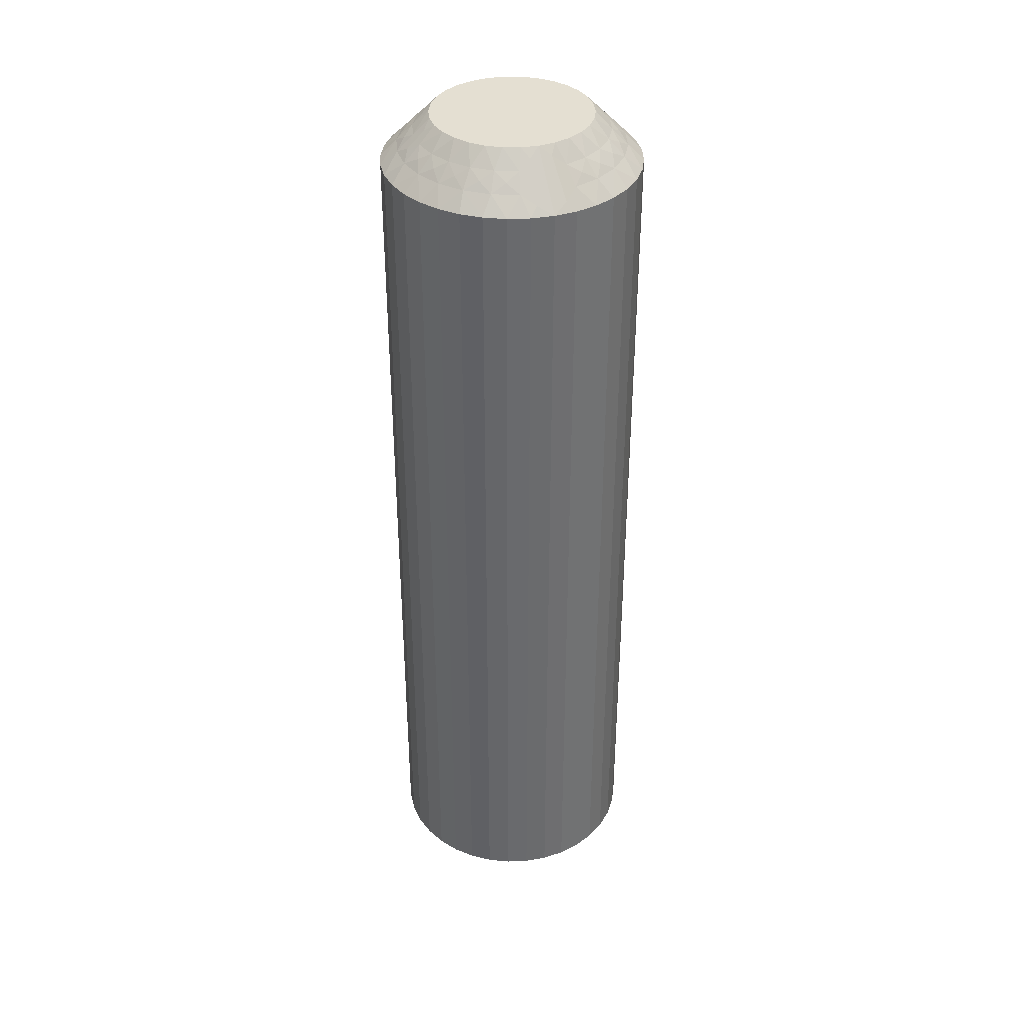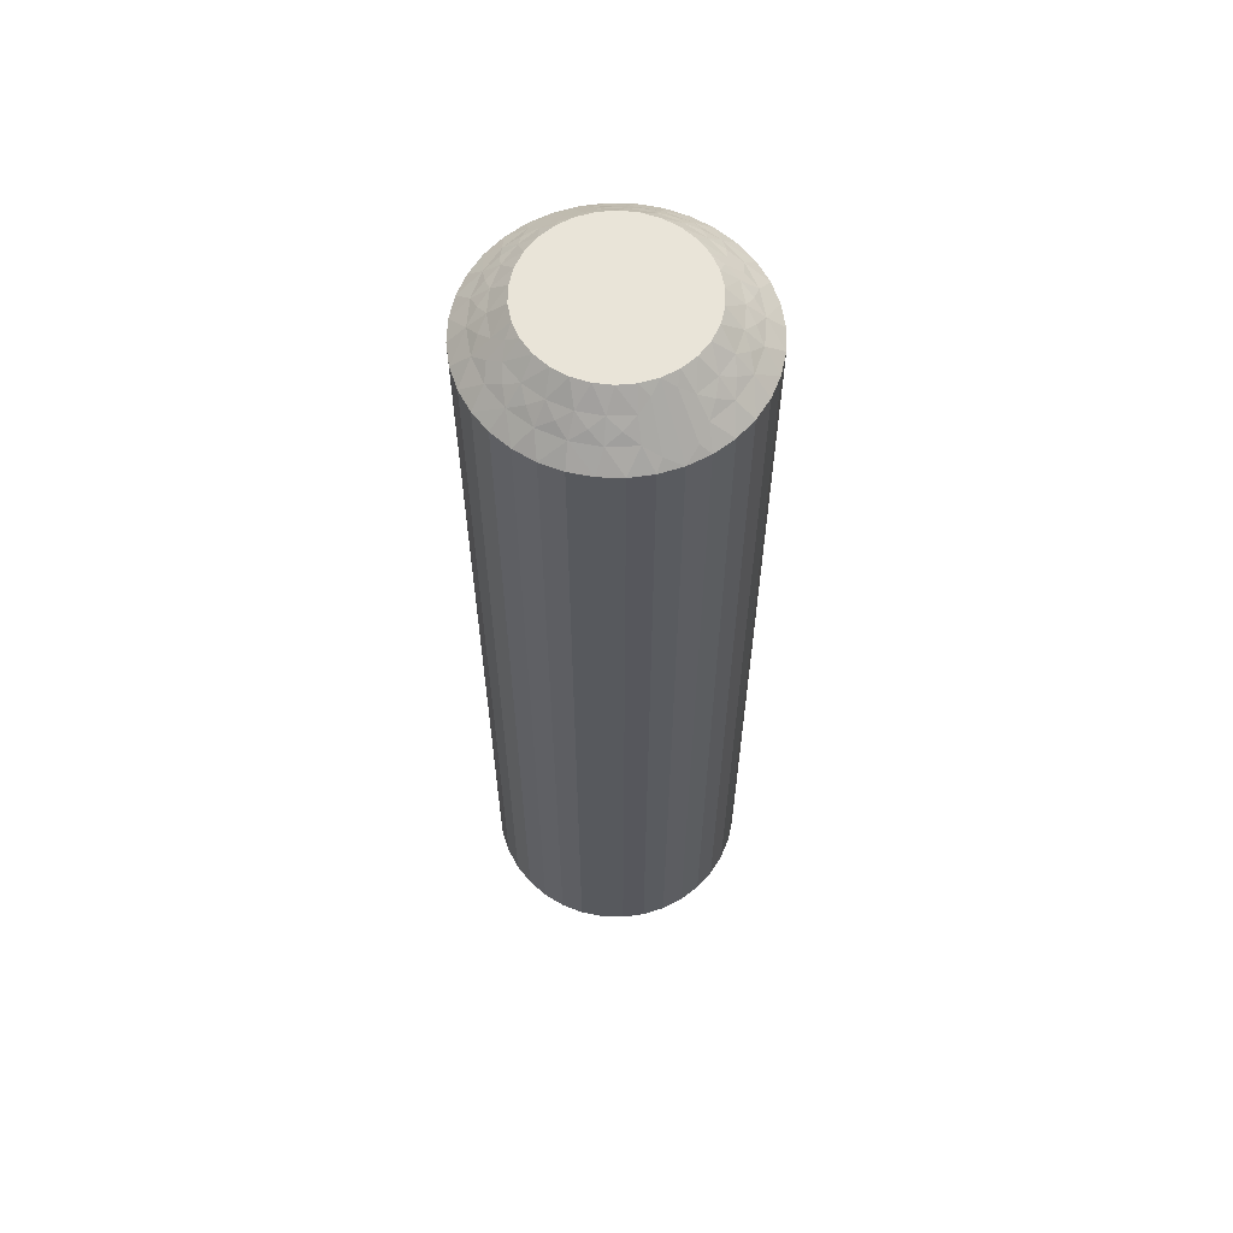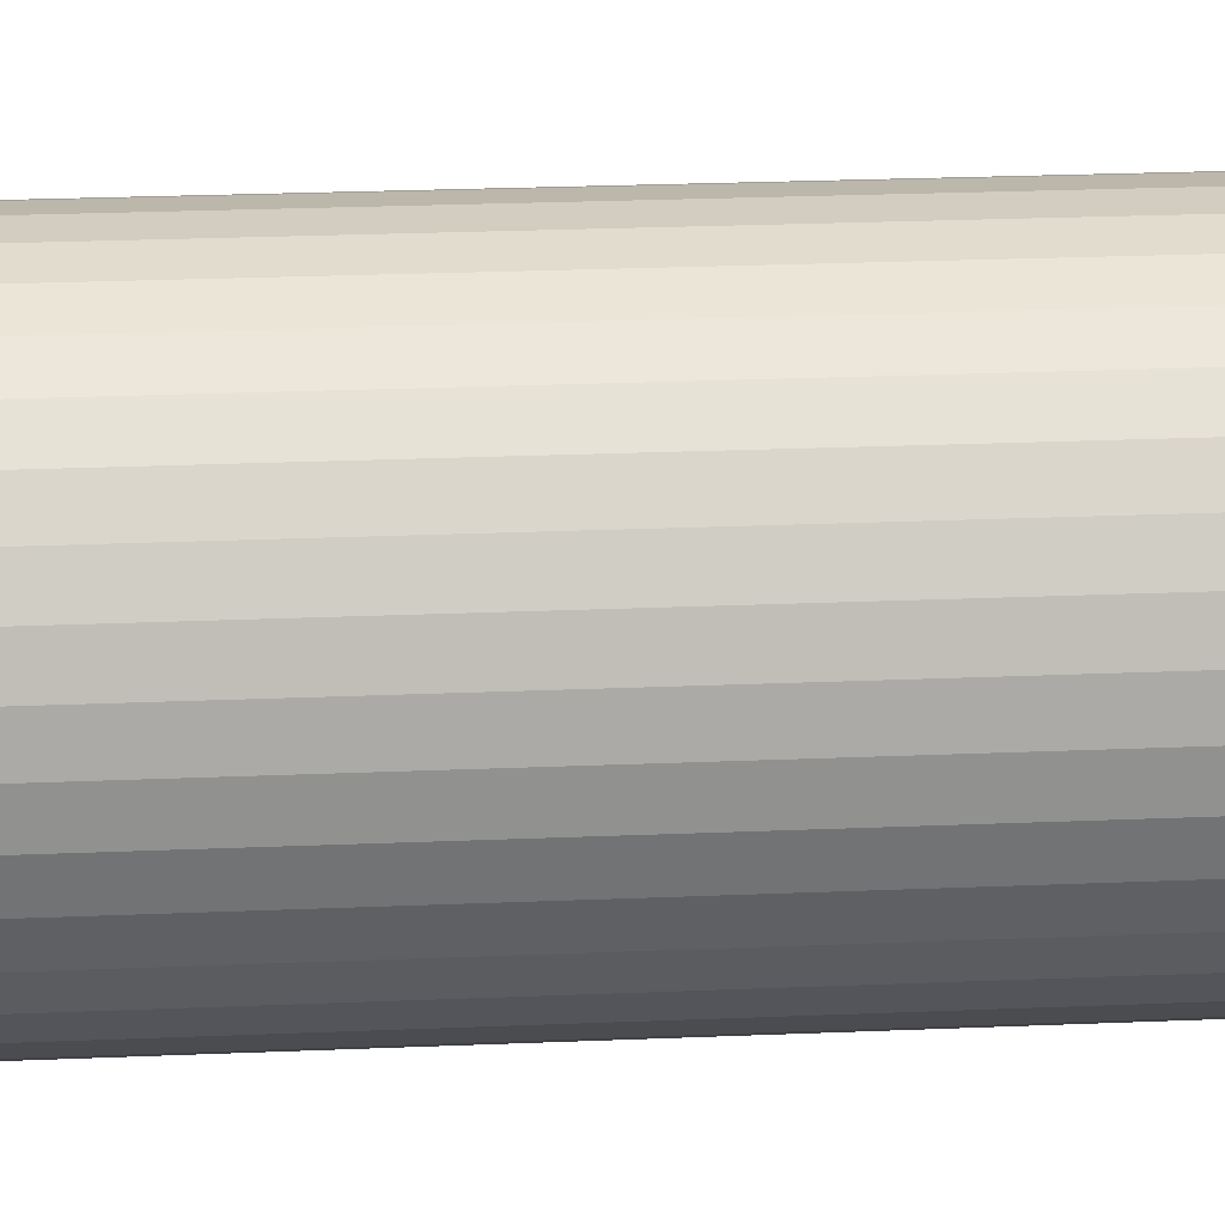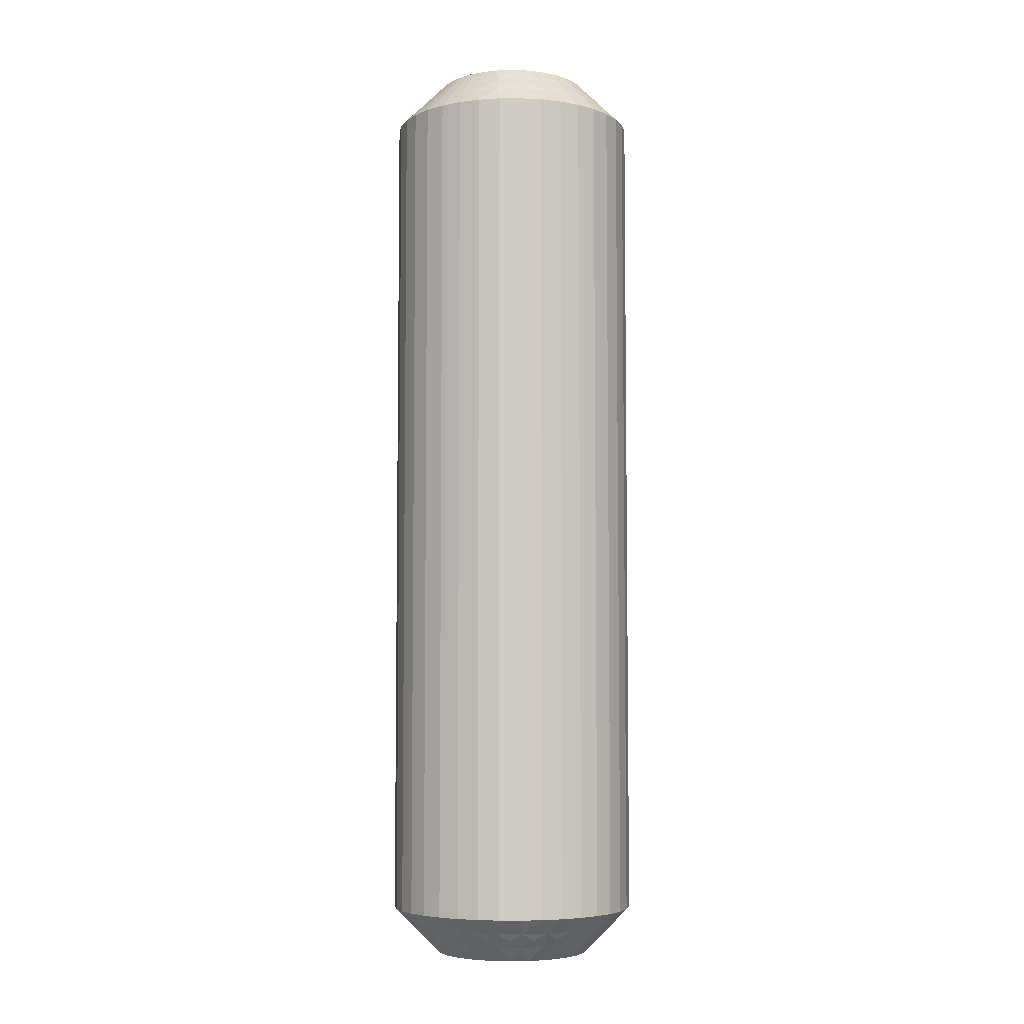
<metadata>
{"format":"obj","ext":"obj","renderer":"f3d","projection":"perspective","resolution":1024,"background":"white","views":[{"elev":37.1,"azim":101.7,"up":"+Z"},{"elev":60.7,"azim":-83.6,"up":"+Z"},{"elev":19.0,"azim":84.9,"up":"+Y"},{"elev":-5.5,"azim":-24.5,"up":"+Z"}]}
</metadata>
<code>
v 1.866 392.3 -340.2
v 2.274 392.3 -340.5
v 1.944 392.7 -340
v 2.093 391.9 -340.8
v 1.837 391.5 -341
v 2.571 391.9 -341
v 1.645 391.9 -340.5
v 3.49 394.8 -340.5
v 3.38 395.5 -340.5
v 2.98 394.9 -340
v 3.99 394.8 -341
v 4.491 394.7 -341.5
v 4.436 395.4 -341.5
v 1.37 391.6 -340.8
v 0.9484 391.7 -340.5
v 1.024 391.2 -341
v 3.861 395.7 -341
v 0.5956 391.5 -340.8
v 0.1812 391.2 -341
v 0.2255 391.7 -340.5
v -0.1848 391.5 -340.8
v 3.426 394.1 -340.5
v 2.976 394.4 -340
v 2.863 393.9 -340
v -0.4819 391.9 -340.5
v -0.6441 391.4 -341
v -0.9258 391.8 -340.8
v -1.403 391.8 -341
v -1.133 392.2 -340.5
v 3.915 394 -341
v 4.425 394 -341.5
v -1.585 392.2 -340.8
v -2.053 392.3 -341
v 4.239 393.3 -341.5
v -1.689 392.6 -340.5
v -1.72 393.1 -340.2
v -1.38 393 -340
v -1.684 393.5 -340
v 3.191 393.4 -340.5
v -1.922 392.9 -340.5
v -2.989 392.7 -341.5
v 2.646 393.4 -340
v -2.525 392.5 -341.2
v -2.594 392.2 -341.5
v 3.641 393.2 -341
v 3.939 392.7 -341.5
v 2.8 392.8 -340.5
v 2.336 393 -340
v 3.184 392.5 -341
v 3.534 392.1 -341.5
v 3.037 391.6 -341.5
v 2.463 391.2 -341.5
v 1.49 392.4 -340
v 0.9912 392.3 -340
v 1.829 390.9 -341.5
v 0.471 392.2 -340
v 1.154 390.8 -341.5
v 0.4586 390.7 -341.5
v -0.04835 392.3 -340
v -0.2355 390.8 -341.5
v -0.5441 392.4 -340
v -0.9075 391 -341.5
v -1.537 391.3 -341.5
v -0.9945 392.7 -340
v -2.105 391.7 -341.5
v 3.03 395.8 -340.2
v 2.667 395.9 -340
v 2.876 395.5 -340
v 3.261 395.9 -340.5
v 3.972 396.7 -341.5
v 3.954 396.1 -341.2
v 4.262 396 -341.5
v 3.704 395.2 -340.8
v 3.729 394.4 -340.8
v 3.566 393.6 -340.8
v 3.224 392.9 -340.8
v 2.724 392.3 -340.8
v 1.828 392.3 -369.8
v 1.944 392.7 -370
v 2.274 392.3 -369.5
v -1.133 392.2 -369.5
v -0.9945 392.7 -370
v -0.5441 392.4 -370
v 1.645 391.9 -369.5
v 1.49 392.4 -370
v 2.093 391.9 -369.2
v 2.571 391.9 -369
v 1.837 391.5 -369
v -1.689 392.6 -369.5
v -1.403 391.8 -369
v -1.537 391.3 -368.5
v -2.105 391.7 -368.5
v 2.724 392.3 -369.2
v 2.8 392.8 -369.5
v 3.184 392.5 -369
v -2.053 392.3 -369
v 3.224 392.9 -369.2
v 3.641 393.2 -369
v 3.191 393.4 -369.5
v 3.566 393.6 -369.2
v -0.4819 391.9 -369.5
v -0.04834 392.3 -370
v 3.426 394.1 -369.5
v 3.915 394 -369
v 3.729 394.4 -369.2
v 3.99 394.8 -369
v 3.49 394.8 -369.5
v -0.6441 391.4 -369
v -0.9075 391 -368.5
v 3.704 395.2 -369.2
v 3.861 395.7 -369
v -0.2355 390.8 -368.5
v 3.38 395.5 -369.5
v 3.03 395.8 -369.8
v 2.876 395.5 -370
v 2.667 395.9 -370
v 0.2255 391.7 -369.5
v 3.261 395.9 -369.5
v 3.972 396.7 -368.5
v 0.471 392.2 -370
v 3.954 396.1 -368.8
v 4.262 396 -368.5
v 0.1812 391.2 -369
v 0.4586 390.7 -368.5
v 0.9484 391.7 -369.5
v 0.9912 392.3 -370
v 1.024 391.2 -369
v 1.154 390.8 -368.5
v 1.829 390.9 -368.5
v 2.463 391.2 -368.5
v 2.336 393 -370
v 3.037 391.6 -368.5
v 2.646 393.4 -370
v 3.534 392.1 -368.5
v 3.939 392.7 -368.5
v 2.863 393.9 -370
v 4.239 393.3 -368.5
v 2.976 394.4 -370
v 4.425 394 -368.5
v 4.491 394.7 -368.5
v 2.98 394.9 -370
v 4.436 395.4 -368.5
v -1.72 393.1 -369.8
v -1.684 393.5 -370
v -1.38 393 -370
v -1.922 392.9 -369.5
v -2.989 392.7 -368.5
v -2.525 392.5 -368.8
v -2.594 392.2 -368.5
v -1.585 392.2 -369.2
v -0.9258 391.8 -369.2
v -0.1847 391.5 -369.2
v 0.5957 391.5 -369.2
v 1.37 391.6 -369.2
v 3.577 397.2 -368.5
v 3.577 397.2 -341.5
v 3.088 397.7 -368.5
v 3.088 397.7 -341.5
v 2.52 398.2 -368.5
v 2.52 398.2 -341.5
v 1.891 398.5 -368.5
v 1.891 398.5 -341.5
v 1.219 398.6 -368.5
v 1.219 398.6 -341.5
v 0.5247 398.7 -368.5
v 0.5247 398.7 -341.5
v -0.1704 398.6 -368.5
v -0.1704 398.6 -341.5
v -0.8453 398.5 -368.5
v -0.8454 398.5 -341.5
v -1.48 398.2 -368.5
v -1.48 398.2 -341.5
v -2.054 397.8 -368.5
v -2.054 397.8 -341.5
v -2.551 397.3 -368.5
v -2.551 397.3 -341.5
v -2.956 396.7 -368.5
v -2.956 396.7 -341.5
v -3.256 396.1 -368.5
v -3.256 396.1 -341.5
v -3.442 395.4 -368.5
v -3.442 395.4 -341.5
v -3.508 394.7 -368.5
v -3.508 394.7 -341.5
v -3.453 394 -368.5
v -3.453 394 -341.5
v -3.278 393.4 -368.5
v -3.278 393.4 -341.5
v 1.978 396.7 -370
v 2.363 396.4 -370
v -1.663 396 -370
v -1.892 394 -370
v -1.997 394.5 -370
v -1.992 395 -370
v -1.88 395.5 -370
v -1.352 396.4 -370
v -0.9611 396.7 -370
v -0.5063 397 -370
v -0.007928 397.2 -370
v 0.5123 397.2 -370
v 1.032 397.1 -370
v 1.527 397 -370
v 1.978 396.7 -340
v -1.663 396 -340
v -0.9611 396.7 -340
v -1.352 396.4 -340
v 1.032 397.1 -340
v 1.527 397 -340
v 0.5123 397.2 -340
v -0.007933 397.2 -340
v -0.5063 397 -340
v -1.88 395.5 -340
v -1.992 395 -340
v -1.997 394.5 -340
v -1.892 394 -340
v 2.363 396.4 -340
v -0.8829 397.1 -369.8
v 2.116 397.2 -369.5
v -1.291 397.1 -369.5
v -0.6614 397.5 -369.5
v -1.11 397.5 -369.2
v -0.8536 397.9 -369
v -1.588 397.5 -369
v 2.672 396.8 -369.5
v 2.387 397.6 -369
v -1.74 397.1 -369.2
v -1.816 396.6 -369.5
v -2.201 396.9 -369
v 3.036 397.1 -369
v -2.241 396.5 -369.2
v -2.658 396.2 -369
v -2.208 396 -369.5
v 1.465 397.5 -369.5
v -2.583 395.8 -369.2
v -2.443 395.3 -369.5
v -2.932 395.4 -369
v -2.746 395 -369.2
v -2.507 394.6 -369.5
v -3.007 394.6 -369
v 1.627 398 -369
v -2.72 394.2 -369.2
v -2.397 393.9 -369.5
v -2.878 393.8 -369
v -2.047 393.6 -369.8
v 0.7577 397.7 -369.5
v -2.278 393.6 -369.5
v -2.97 393.3 -368.8
v 0.8021 398.2 -369
v 0.03488 397.7 -369.5
v -0.04125 398.2 -369
v 2.704 396.3 -369.8
v 2.905 396.5 -369.5
v 3.508 396.9 -368.8
v 2.568 397.2 -369.2
v 1.909 397.6 -369.2
v 1.168 397.9 -369.2
v 0.3876 398 -369.2
v -0.3868 397.8 -369.2
v -0.8443 397.1 -340.2
v -0.6614 397.5 -340.5
v -1.291 397.1 -340.5
v -1.11 397.5 -340.8
v -1.588 397.5 -341
v -0.8536 397.9 -341
v -2.507 394.6 -340.5
v -2.397 393.9 -340.5
v -3.007 394.6 -341
v -0.3868 397.8 -340.8
v 0.03487 397.7 -340.5
v -0.04125 398.2 -341
v -2.878 393.8 -341
v 0.3876 398 -340.8
v 0.8021 398.2 -341
v 0.7577 397.7 -340.5
v -2.443 395.3 -340.5
v 1.168 397.9 -340.8
v 1.465 397.5 -340.5
v 1.627 398 -341
v 1.909 397.6 -340.8
v 2.116 397.2 -340.5
v 2.387 397.6 -341
v -2.932 395.4 -341
v 2.568 397.2 -340.8
v 2.672 396.8 -340.5
v 3.036 397.1 -341
v 2.704 396.3 -340.2
v -2.208 396 -340.5
v 2.905 396.5 -340.5
v 3.508 396.9 -341.2
v -2.658 396.2 -341
v -1.816 396.6 -340.5
v -2.201 396.9 -341
v -2.047 393.6 -340.2
v -2.278 393.6 -340.5
v -2.97 393.3 -341.2
v -2.72 394.2 -340.8
v -2.746 395 -340.8
v -2.583 395.8 -340.8
v -2.241 396.5 -340.8
v -1.74 397.1 -340.8
f 1 2 3
f 4 5 6
f 4 6 2
f 4 7 5
f 8 9 10
f 4 1 7
f 4 2 1
f 11 12 13
f 14 7 15
f 14 16 5
f 14 5 7
f 11 13 17
f 14 15 16
f 18 19 16
f 18 20 19
f 18 15 20
f 18 16 15
f 21 19 20
f 22 23 24
f 21 25 26
f 21 26 19
f 21 20 25
f 22 8 23
f 27 28 26
f 27 26 25
f 27 25 29
f 27 29 28
f 30 31 12
f 32 33 28
f 30 34 31
f 32 28 29
f 32 29 35
f 32 35 33
f 36 35 37
f 36 37 38
f 30 12 11
f 39 22 24
f 40 38 41
f 39 24 42
f 40 35 36
f 40 36 38
f 40 33 35
f 43 41 44
f 43 44 33
f 45 46 34
f 43 40 41
f 43 33 40
f 45 34 30
f 47 42 48
f 47 39 42
f 49 50 46
f 49 51 50
f 49 46 45
f 2 48 3
f 2 47 48
f 6 52 51
f 6 51 49
f 7 53 54
f 5 55 52
f 5 52 6
f 15 54 56
f 15 7 54
f 16 57 55
f 16 58 57
f 16 55 5
f 20 56 59
f 20 15 56
f 19 58 16
f 19 60 58
f 25 59 61
f 25 20 59
f 26 60 19
f 26 62 60
f 26 63 62
f 29 61 64
f 29 25 61
f 28 63 26
f 28 65 63
f 35 64 37
f 35 29 64
f 33 65 28
f 33 44 65
f 66 67 68
f 66 68 9
f 69 70 67
f 69 67 66
f 69 66 9
f 69 9 17
f 71 72 70
f 71 70 69
f 71 69 17
f 71 17 72
f 73 9 8
f 73 11 17
f 73 17 9
f 73 8 11
f 74 8 22
f 74 30 11
f 74 22 30
f 74 11 8
f 9 68 10
f 75 45 30
f 75 30 22
f 75 22 39
f 75 39 45
f 76 47 49
f 76 49 45
f 76 45 39
f 76 39 47
f 17 13 72
f 77 47 2
f 77 49 47
f 77 2 6
f 77 6 49
f 1 3 53
f 1 53 7
f 8 10 23
f 78 79 80
f 81 82 83
f 78 84 85
f 86 87 88
f 86 88 84
f 86 80 87
f 81 89 82
f 86 78 80
f 86 84 78
f 90 91 92
f 93 80 94
f 93 95 87
f 93 87 80
f 90 92 96
f 93 94 95
f 97 98 95
f 97 99 98
f 97 94 99
f 97 95 94
f 100 98 99
f 101 83 102
f 100 103 104
f 100 104 98
f 100 99 103
f 101 81 83
f 105 106 104
f 105 104 103
f 105 103 107
f 105 107 106
f 108 109 91
f 110 111 106
f 108 112 109
f 110 106 107
f 110 107 113
f 110 113 111
f 114 113 115
f 114 115 116
f 108 91 90
f 117 101 102
f 118 116 119
f 117 102 120
f 118 113 114
f 118 114 116
f 118 111 113
f 121 119 122
f 121 122 111
f 123 124 112
f 121 118 119
f 121 111 118
f 123 112 108
f 125 120 126
f 125 117 120
f 127 128 124
f 127 129 128
f 127 124 123
f 84 126 85
f 84 125 126
f 88 130 129
f 88 129 127
f 80 79 131
f 87 132 130
f 87 130 88
f 94 131 133
f 94 80 131
f 95 134 132
f 95 135 134
f 95 132 87
f 99 133 136
f 99 94 133
f 98 135 95
f 98 137 135
f 103 136 138
f 103 99 136
f 104 137 98
f 104 139 137
f 104 140 139
f 107 138 141
f 107 103 138
f 106 140 104
f 106 142 140
f 113 141 115
f 113 107 141
f 111 142 106
f 111 122 142
f 143 144 145
f 143 145 89
f 146 147 144
f 146 144 143
f 146 143 89
f 146 89 96
f 148 149 147
f 148 147 146
f 148 146 96
f 148 96 149
f 150 89 81
f 150 90 96
f 150 96 89
f 150 81 90
f 151 81 101
f 151 108 90
f 151 101 108
f 151 90 81
f 89 145 82
f 152 123 108
f 152 108 101
f 152 101 117
f 152 117 123
f 153 125 127
f 153 127 123
f 153 123 117
f 153 117 125
f 96 92 149
f 154 125 84
f 154 127 125
f 154 84 88
f 154 88 127
f 78 85 79
f 41 147 149
f 44 149 92
f 44 41 149
f 65 92 91
f 65 44 92
f 63 91 109
f 63 65 91
f 62 109 112
f 62 63 109
f 60 112 124
f 60 62 112
f 58 124 128
f 58 60 124
f 57 128 129
f 57 58 128
f 55 129 130
f 55 57 129
f 52 130 132
f 52 55 130
f 51 132 134
f 51 52 132
f 50 134 135
f 50 51 134
f 46 135 137
f 46 50 135
f 34 137 139
f 34 46 137
f 31 139 140
f 31 34 139
f 12 31 140
f 12 140 142
f 13 12 142
f 13 142 122
f 72 13 122
f 72 122 119
f 70 72 119
f 70 119 155
f 156 155 157
f 156 70 155
f 158 157 159
f 158 156 157
f 160 159 161
f 160 158 159
f 162 161 163
f 162 160 161
f 164 163 165
f 164 162 163
f 166 165 167
f 166 164 165
f 168 167 169
f 168 166 167
f 170 169 171
f 170 168 169
f 172 171 173
f 172 170 171
f 174 173 175
f 174 172 173
f 176 175 177
f 176 174 175
f 178 177 179
f 178 176 177
f 180 179 181
f 180 178 179
f 182 181 183
f 182 180 181
f 184 182 183
f 184 183 185
f 186 184 185
f 186 185 187
f 188 186 187
f 188 187 147
f 41 188 147
f 136 189 190
f 136 190 116
f 136 116 115
f 136 115 141
f 136 141 138
f 136 133 131
f 136 131 79
f 136 144 191
f 136 82 144
f 136 120 82
f 136 191 189
f 136 79 120
f 192 193 194
f 192 194 195
f 144 195 191
f 144 192 195
f 82 145 144
f 120 102 83
f 120 83 82
f 189 191 196
f 189 196 197
f 189 197 198
f 189 198 199
f 189 199 200
f 189 200 201
f 189 201 202
f 79 85 126
f 79 126 120
f 68 23 10
f 37 24 38
f 42 24 48
f 56 24 61
f 61 24 37
f 38 24 203
f 48 24 56
f 68 24 23
f 203 24 68
f 204 205 206
f 64 61 37
f 59 56 61
f 207 203 208
f 209 203 207
f 210 203 209
f 211 203 210
f 205 203 211
f 212 203 204
f 213 203 212
f 214 203 213
f 215 203 214
f 38 203 215
f 204 203 205
f 203 67 216
f 53 3 54
f 203 68 67
f 54 48 56
f 3 48 54
f 217 198 197
f 218 189 202
f 217 197 219
f 217 220 198
f 221 222 220
f 221 219 223
f 221 217 219
f 218 224 189
f 221 220 217
f 225 159 157
f 221 223 222
f 226 219 227
f 226 228 223
f 226 223 219
f 225 157 229
f 226 227 228
f 230 231 228
f 230 232 231
f 230 227 232
f 230 228 227
f 233 202 201
f 234 231 232
f 234 235 236
f 234 236 231
f 234 232 235
f 237 235 238
f 233 218 202
f 237 239 236
f 237 236 235
f 237 238 239
f 240 161 159
f 241 242 243
f 240 163 161
f 241 239 238
f 241 243 239
f 241 238 242
f 244 192 144
f 240 159 225
f 245 233 201
f 244 242 192
f 245 201 200
f 246 243 242
f 246 144 147
f 246 244 144
f 246 242 244
f 247 147 187
f 248 165 163
f 247 187 243
f 247 243 246
f 248 163 240
f 247 246 147
f 249 200 199
f 249 245 200
f 250 167 165
f 250 169 167
f 250 165 248
f 220 199 198
f 220 249 199
f 222 171 169
f 222 169 250
f 219 197 196
f 223 171 222
f 223 173 171
f 227 196 191
f 227 219 196
f 228 175 173
f 228 177 175
f 228 173 223
f 232 191 195
f 232 227 191
f 231 177 228
f 231 179 177
f 235 195 194
f 235 232 195
f 236 179 231
f 236 181 179
f 236 183 181
f 238 194 193
f 238 235 194
f 239 183 236
f 239 185 183
f 242 193 192
f 242 238 193
f 243 185 239
f 243 187 185
f 251 116 190
f 251 190 224
f 252 119 116
f 252 251 224
f 252 224 229
f 252 116 251
f 253 155 119
f 253 119 252
f 253 229 155
f 253 252 229
f 254 229 224
f 254 224 218
f 254 225 229
f 254 218 225
f 255 240 225
f 255 218 233
f 255 233 240
f 255 225 218
f 224 190 189
f 256 245 248
f 256 240 233
f 256 233 245
f 256 248 240
f 257 248 245
f 257 249 250
f 257 250 248
f 257 245 249
f 229 157 155
f 258 222 250
f 258 249 220
f 258 220 222
f 258 250 249
f 259 211 260
f 259 261 205
f 262 263 261
f 262 260 264
f 262 259 260
f 265 266 214
f 262 261 259
f 267 184 186
f 262 264 263
f 268 260 269
f 268 270 264
f 268 264 260
f 267 186 271
f 268 269 270
f 272 273 270
f 272 274 273
f 272 269 274
f 272 270 269
f 275 213 212
f 276 273 274
f 276 277 278
f 276 278 273
f 276 274 277
f 279 277 280
f 275 265 213
f 279 281 278
f 279 278 277
f 279 280 281
f 282 182 184
f 283 284 285
f 282 180 182
f 283 281 280
f 283 285 281
f 283 280 284
f 286 216 67
f 282 184 267
f 287 275 212
f 286 284 216
f 287 212 204
f 288 285 284
f 288 67 70
f 288 286 67
f 288 284 286
f 289 70 156
f 290 178 180
f 289 156 285
f 289 285 288
f 290 180 282
f 289 288 70
f 291 204 206
f 291 287 204
f 292 176 178
f 292 174 176
f 292 178 290
f 261 206 205
f 261 291 206
f 263 172 174
f 263 174 292
f 260 211 210
f 264 172 263
f 264 170 172
f 269 210 209
f 269 260 210
f 270 168 170
f 270 166 168
f 270 170 264
f 274 209 207
f 274 269 209
f 273 166 270
f 273 164 166
f 277 207 208
f 277 274 207
f 278 164 273
f 278 162 164
f 278 160 162
f 280 208 203
f 280 277 208
f 281 160 278
f 281 158 160
f 284 203 216
f 284 280 203
f 285 158 281
f 285 156 158
f 293 38 215
f 293 215 266
f 294 41 38
f 294 293 266
f 294 266 271
f 294 38 293
f 295 188 41
f 295 41 294
f 295 271 188
f 295 294 271
f 296 271 266
f 296 266 265
f 296 267 271
f 296 265 267
f 297 282 267
f 297 265 275
f 297 275 282
f 297 267 265
f 266 215 214
f 298 287 290
f 298 282 275
f 298 275 287
f 298 290 282
f 299 290 287
f 299 291 292
f 299 292 290
f 299 287 291
f 271 186 188
f 300 263 292
f 300 291 261
f 300 261 263
f 300 292 291
f 259 205 211
f 265 214 213

</code>
